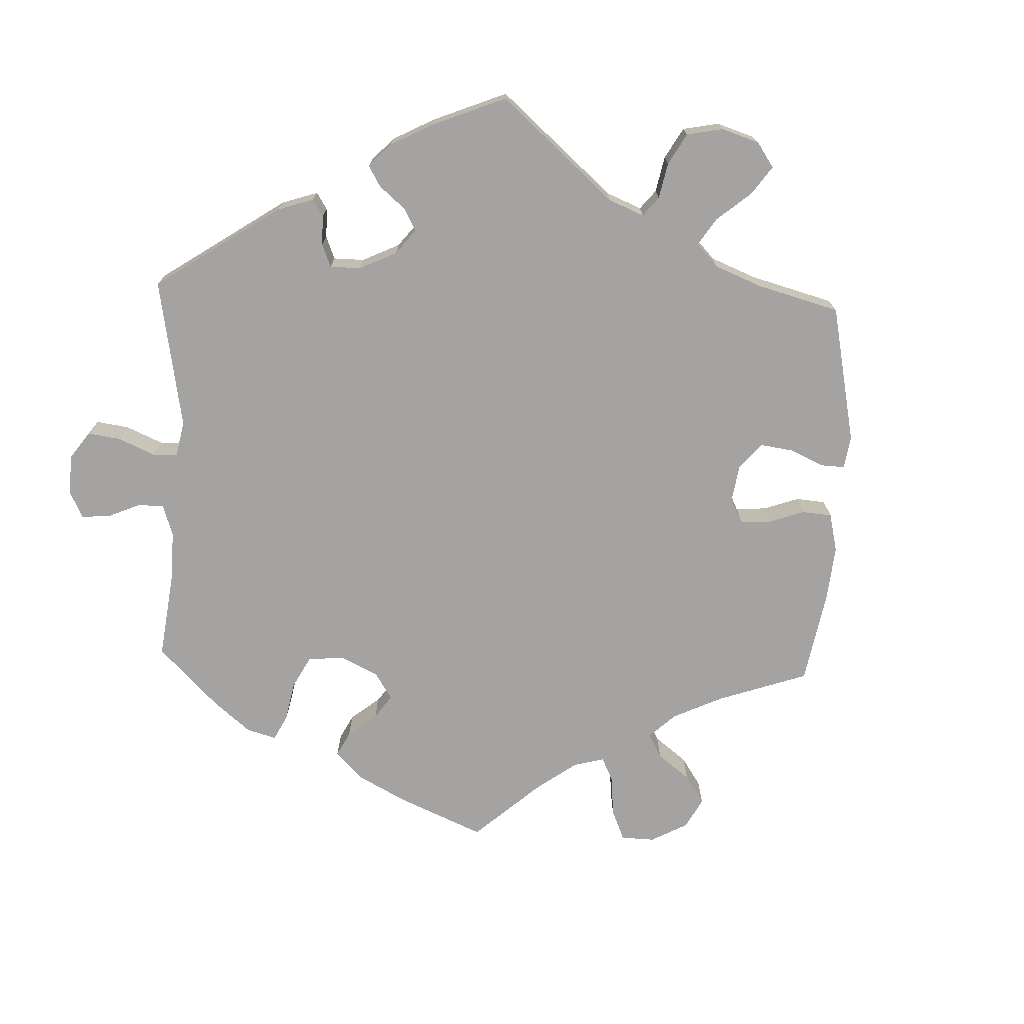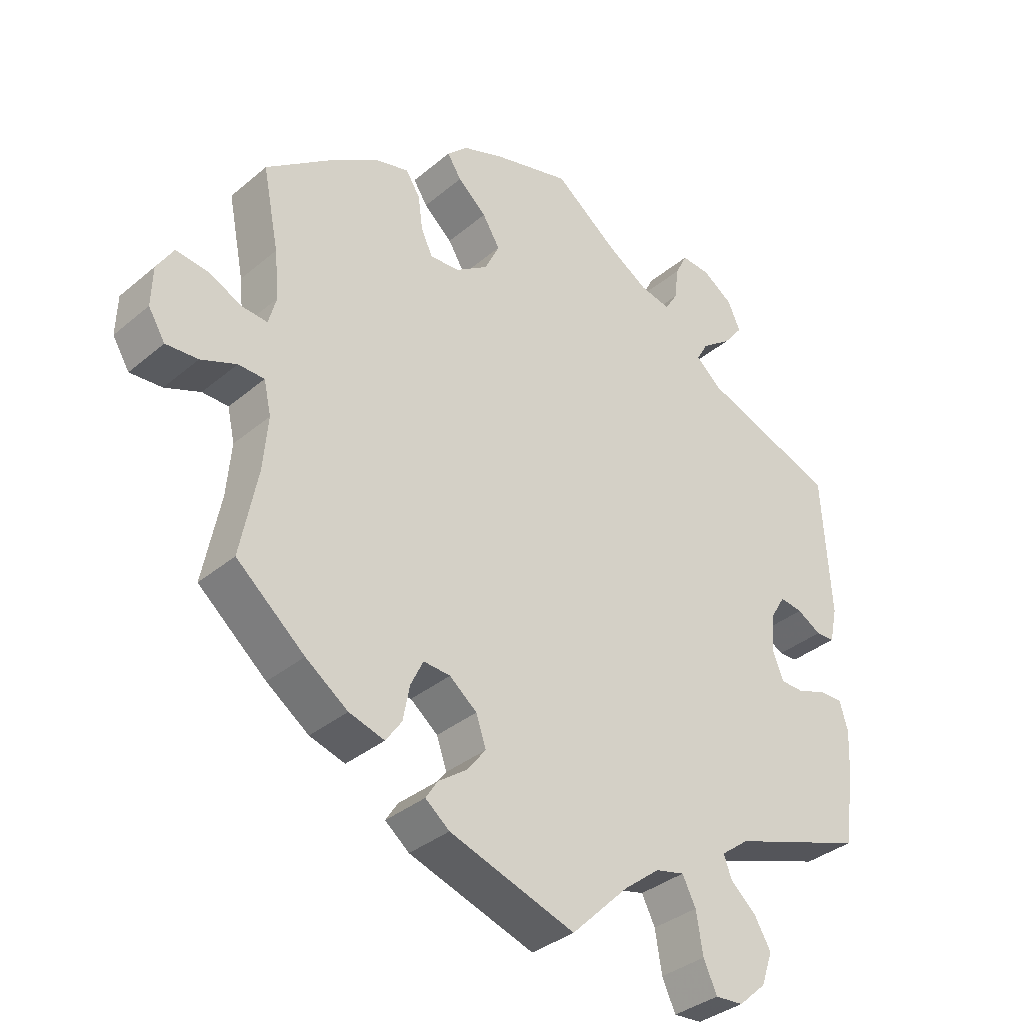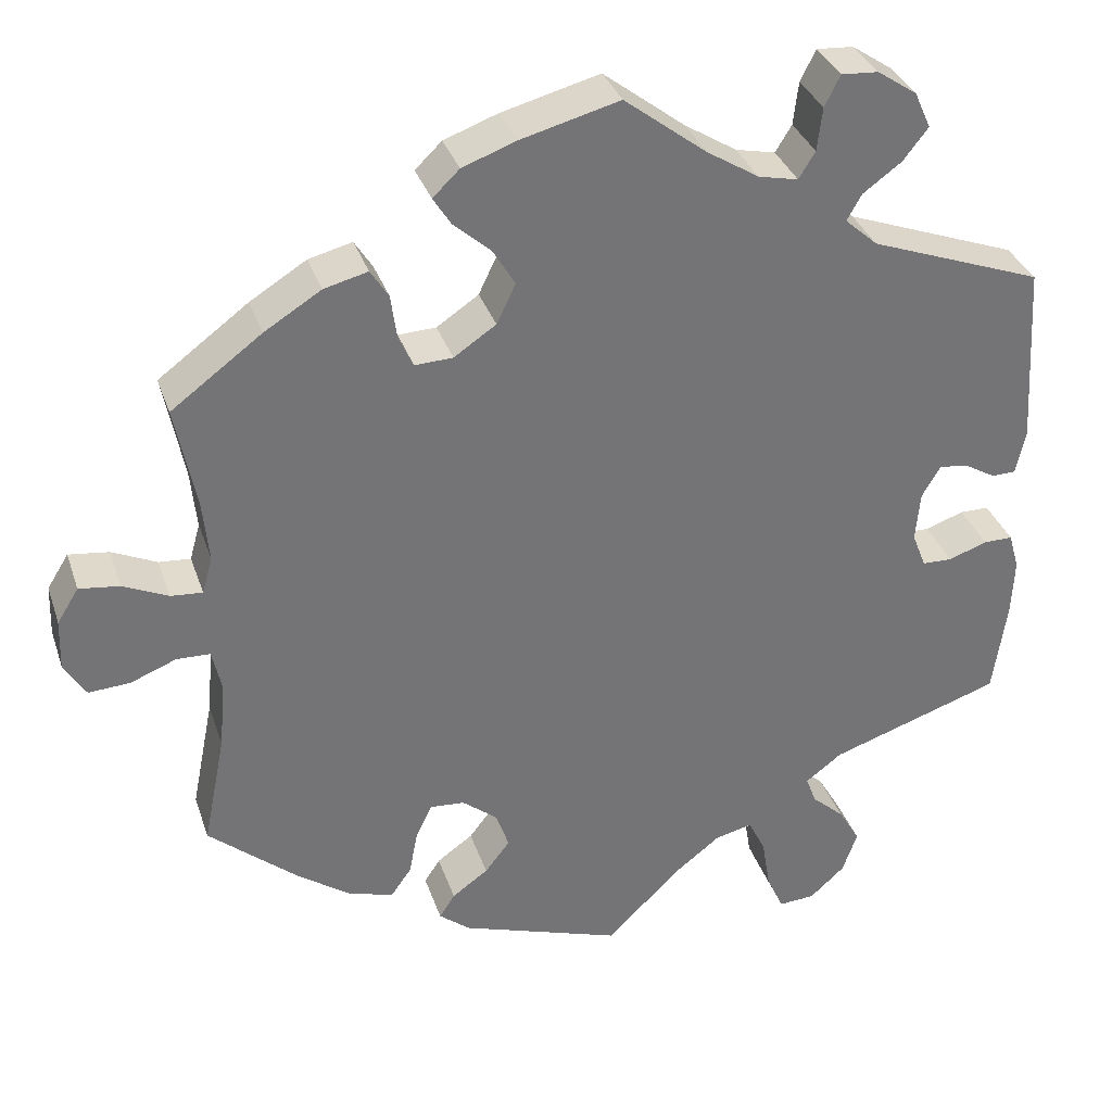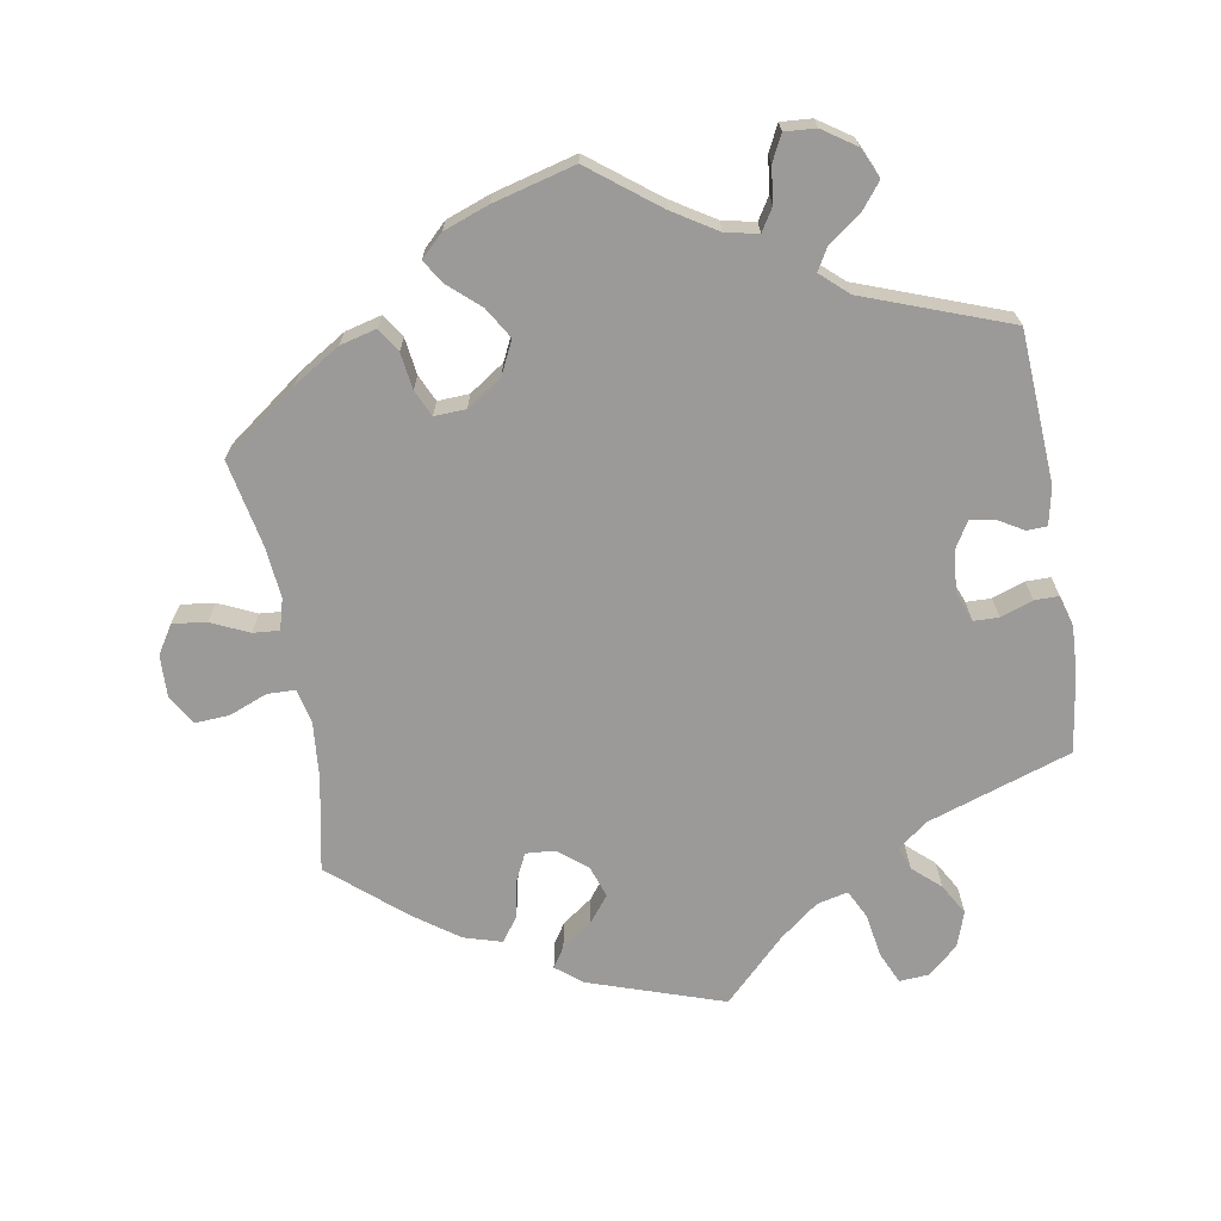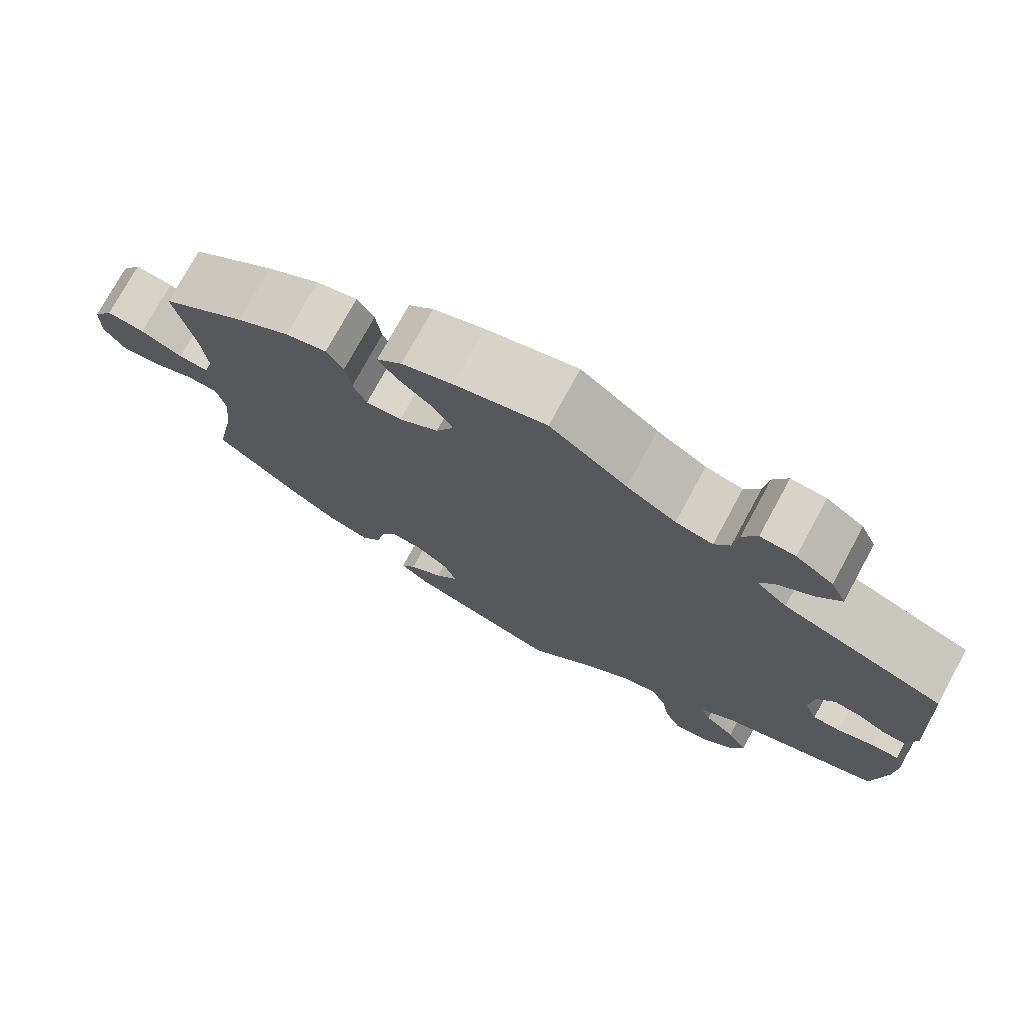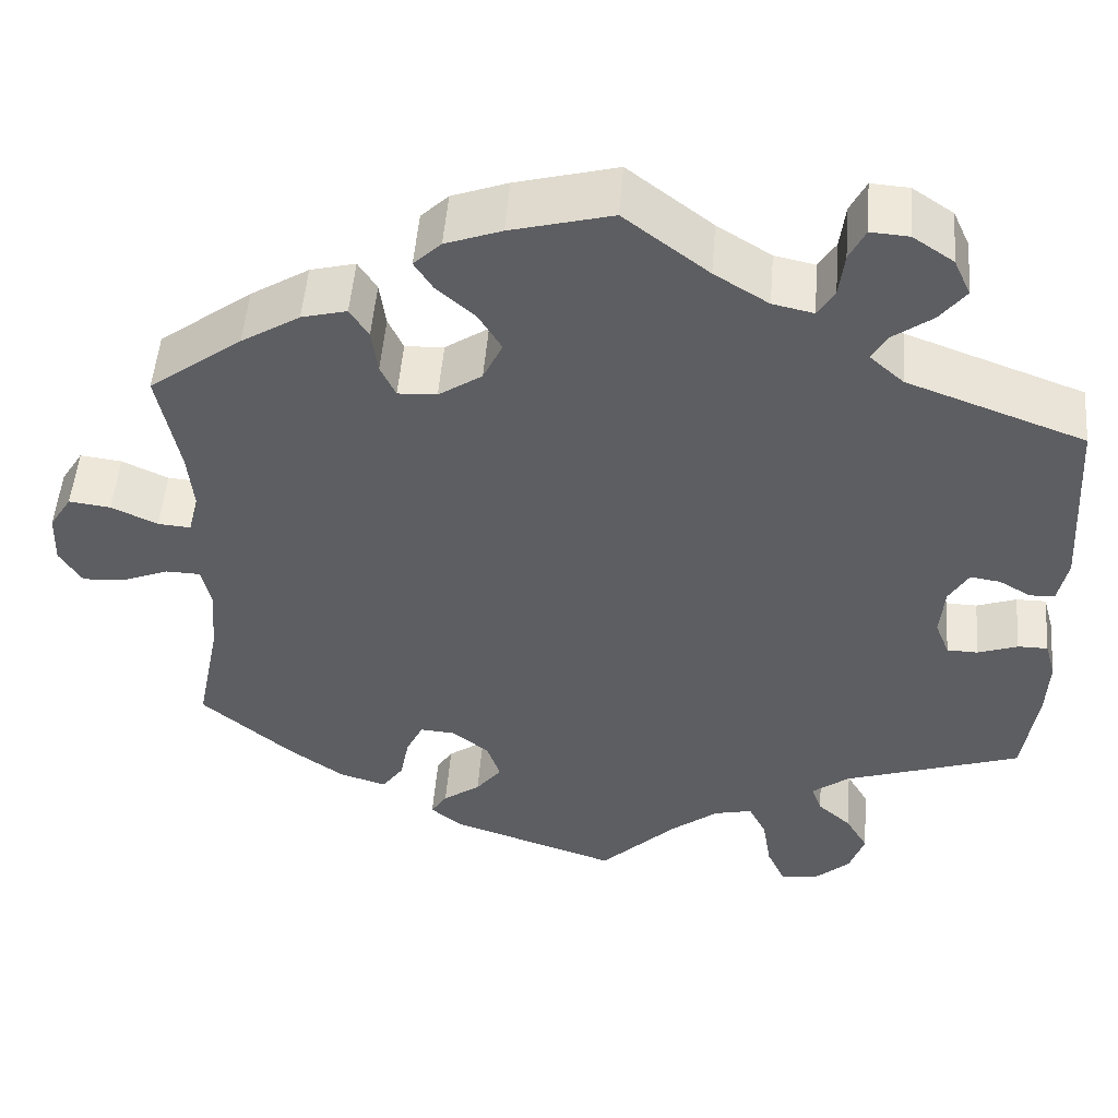
<metadata>
{"format":"obj","ext":"obj","renderer":"f3d","projection":"perspective","resolution":1024,"background":"white","views":[{"elev":-73.1,"azim":117.7,"up":"+Y"},{"elev":-35.1,"azim":-42.0,"up":"+Z"},{"elev":33.9,"azim":-17.4,"up":"+Z"},{"elev":-69.3,"azim":9.8,"up":"+Y"},{"elev":75.3,"azim":28.5,"up":"+Z"},{"elev":50.6,"azim":4.6,"up":"+Z"}]}
</metadata>
<code>
v 0.301 0.07 -0.356
v 0.259 0.07 -0.388
v 0.271 0.07 -0.42
v 0.309 0.07 -0.454
v 0.334 0.07 -0.497
v 0.317 0.07 -0.546
v 0.276 0.07 -0.583
v 0.234 0.07 -0.586
v 0.214 0.07 -0.542
v 0.204 0.07 -0.481
v 0.184 0.07 -0.441
v 0.141 0.07 -0.451
v 0.087 0.07 -0.493
v 0.001 0.07 -0.578
v -0.187 0.07 -0.515
v -0.223 0.07 -0.486
v -0.205 0.07 -0.458
v -0.163 0.07 -0.428
v -0.134 0.07 -0.391
v -0.149 0.07 -0.347
v -0.19 0.07 -0.314
v -0.23 0.07 -0.311
v -0.249 0.07 -0.35
v -0.259 0.07 -0.402
v -0.283 0.07 -0.436
v -0.336 0.07 -0.42
v -0.399 0.07 -0.375
v -0.501 0.07 -0.288
v -0.475 0.07 -0.157
v -0.468 0.07 -0.079
v -0.479 0.07 -0.03
v -0.518 0.07 -0.029
v -0.571 0.07 -0.05
v -0.619 0.07 -0.053
v -0.644 0.07 -0.012
v -0.642 0.07 0.047
v -0.617 0.07 0.087
v -0.57 0.07 0.081
v -0.518 0.07 0.057
v -0.481 0.07 0.054
v -0.469 0.07 0.097
v -0.476 0.07 0.168
v -0.5 0.07 0.289
v -0.395 0.07 0.367
v -0.329 0.07 0.408
v -0.278 0.07 0.421
v -0.257 0.07 0.388
v -0.25 0.07 0.337
v -0.233 0.07 0.3
v -0.189 0.07 0.302
v -0.14 0.07 0.335
v -0.118 0.07 0.381
v -0.144 0.07 0.424
v -0.187 0.07 0.462
v -0.208 0.07 0.495
v -0.177 0.07 0.525
v -0.114 0.07 0.548
v 0 0.07 0.578
v 0.095 0.07 0.505
v 0.156 0.07 0.467
v 0.202 0.07 0.457
v 0.221 0.07 0.488
v 0.227 0.07 0.538
v 0.245 0.07 0.574
v 0.288 0.07 0.571
v 0.334 0.07 0.54
v 0.353 0.07 0.498
v 0.324 0.07 0.461
v 0.279 0.07 0.428
v 0.262 0.07 0.398
v 0.3 0.07 0.364
v 0.501 0.07 0.29
v 0.514 0.07 0.079
v 0.503 0.07 0.027
v 0.475 0.07 0.026
v 0.439 0.07 0.047
v 0.405 0.07 0.052
v 0.383 0.07 0.015
v 0.378 0.07 -0.043
v 0.394 0.07 -0.084
v 0.429 0.07 -0.085
v 0.474 0.07 -0.069
v 0.508 0.07 -0.069
v 0.52 0.07 -0.112
v 0.517 0.07 -0.178
v 0.501 0.07 -0.289
v 0.301 0 -0.356
v 0.259 0 -0.388
v 0.271 0 -0.42
v 0.309 0 -0.454
v 0.334 0 -0.497
v 0.317 0 -0.546
v 0.276 0 -0.583
v 0.234 0 -0.586
v 0.214 0 -0.542
v 0.204 0 -0.481
v 0.184 0 -0.441
v 0.141 0 -0.451
v 0.087 0 -0.493
v 0.001 0 -0.578
v -0.187 0 -0.515
v -0.223 0 -0.486
v -0.205 0 -0.458
v -0.163 0 -0.428
v -0.134 0 -0.391
v -0.149 0 -0.347
v -0.19 0 -0.314
v -0.23 0 -0.311
v -0.249 0 -0.35
v -0.259 0 -0.402
v -0.283 0 -0.436
v -0.336 0 -0.42
v -0.399 0 -0.375
v -0.501 0 -0.288
v -0.475 0 -0.157
v -0.468 0 -0.079
v -0.479 0 -0.03
v -0.518 0 -0.029
v -0.571 0 -0.05
v -0.619 0 -0.053
v -0.644 0 -0.012
v -0.642 0 0.047
v -0.617 0 0.087
v -0.57 0 0.081
v -0.518 0 0.057
v -0.481 0 0.054
v -0.469 0 0.097
v -0.476 0 0.168
v -0.5 0 0.289
v -0.395 0 0.367
v -0.329 0 0.408
v -0.278 0 0.421
v -0.257 0 0.388
v -0.25 0 0.337
v -0.233 0 0.3
v -0.189 0 0.302
v -0.14 0 0.335
v -0.118 0 0.381
v -0.144 0 0.424
v -0.187 0 0.462
v -0.208 0 0.495
v -0.177 0 0.525
v -0.114 0 0.548
v 0 0 0.578
v 0.095 0 0.505
v 0.156 0 0.467
v 0.202 0 0.457
v 0.221 0 0.488
v 0.227 0 0.538
v 0.245 0 0.574
v 0.288 0 0.571
v 0.334 0 0.54
v 0.353 0 0.498
v 0.324 0 0.461
v 0.279 0 0.428
v 0.262 0 0.398
v 0.3 0 0.364
v 0.501 0 0.29
v 0.514 0 0.079
v 0.503 0 0.027
v 0.475 0 0.026
v 0.439 0 0.047
v 0.405 0 0.052
v 0.383 0 0.015
v 0.378 0 -0.043
v 0.394 0 -0.084
v 0.429 0 -0.085
v 0.474 0 -0.069
v 0.508 0 -0.069
v 0.52 0 -0.112
v 0.517 0 -0.178
v 0.501 0 -0.289
f 85 86 1
f 84 85 1 2
f 81 82 83 84
f 80 81 84 2
f 79 80 2
f 78 79 2
f 73 74 75 76
f 71 72 73 76
f 70 71 76 77
f 66 67 68 69
f 66 69 70
f 65 66 70
f 62 63 64 65
f 61 62 65 70
f 60 61 70 77
f 56 57 58 59
f 53 54 55 56
f 52 53 56 59
f 51 52 59 60
f 45 46 47 48
f 45 48 49
f 42 43 44 45
f 41 42 45 49
f 40 41 49 50
f 36 37 38 39
f 36 39 40
f 35 36 40
f 32 33 34 35
f 31 32 35 40
f 30 31 40 50
f 26 27 28 29
f 23 24 25 26
f 22 23 26 29
f 21 22 29 30
f 15 16 17 18
f 13 14 15 18
f 12 13 18 19
f 11 12 19 20
f 7 8 9 10
f 7 10 11
f 6 7 11
f 3 4 5 6
f 2 3 6 11
f 78 2 11 20
f 51 60 77 78
f 30 50 51 78
f 20 21 30 78
f 87 172 171
f 88 87 171 170
f 170 169 168 167
f 88 170 167 166
f 88 166 165
f 88 165 164
f 162 161 160 159
f 162 159 158 157
f 163 162 157 156
f 155 154 153 152
f 156 155 152
f 156 152 151
f 151 150 149 148
f 156 151 148 147
f 163 156 147 146
f 145 144 143 142
f 142 141 140 139
f 145 142 139 138
f 146 145 138 137
f 134 133 132 131
f 135 134 131
f 131 130 129 128
f 135 131 128 127
f 136 135 127 126
f 125 124 123 122
f 126 125 122
f 126 122 121
f 121 120 119 118
f 126 121 118 117
f 136 126 117 116
f 115 114 113 112
f 112 111 110 109
f 115 112 109 108
f 116 115 108 107
f 104 103 102 101
f 104 101 100 99
f 105 104 99 98
f 106 105 98 97
f 96 95 94 93
f 97 96 93
f 97 93 92
f 92 91 90 89
f 97 92 89 88
f 106 97 88 164
f 164 163 146 137
f 164 137 136 116
f 164 116 107 106
f 1 87 88 2
f 2 88 89 3
f 3 89 90 4
f 4 90 91 5
f 5 91 92 6
f 6 92 93 7
f 7 93 94 8
f 8 94 95 9
f 9 95 96 10
f 10 96 97 11
f 11 97 98 12
f 12 98 99 13
f 13 99 100 14
f 14 100 101 15
f 15 101 102 16
f 16 102 103 17
f 17 103 104 18
f 18 104 105 19
f 19 105 106 20
f 20 106 107 21
f 21 107 108 22
f 22 108 109 23
f 23 109 110 24
f 24 110 111 25
f 25 111 112 26
f 26 112 113 27
f 27 113 114 28
f 28 114 115 29
f 29 115 116 30
f 30 116 117 31
f 31 117 118 32
f 32 118 119 33
f 33 119 120 34
f 34 120 121 35
f 35 121 122 36
f 36 122 123 37
f 37 123 124 38
f 38 124 125 39
f 39 125 126 40
f 40 126 127 41
f 41 127 128 42
f 42 128 129 43
f 43 129 130 44
f 44 130 131 45
f 45 131 132 46
f 46 132 133 47
f 47 133 134 48
f 48 134 135 49
f 49 135 136 50
f 50 136 137 51
f 51 137 138 52
f 52 138 139 53
f 53 139 140 54
f 54 140 141 55
f 55 141 142 56
f 56 142 143 57
f 57 143 144 58
f 58 144 145 59
f 59 145 146 60
f 60 146 147 61
f 61 147 148 62
f 62 148 149 63
f 63 149 150 64
f 64 150 151 65
f 65 151 152 66
f 66 152 153 67
f 67 153 154 68
f 68 154 155 69
f 69 155 156 70
f 70 156 157 71
f 71 157 158 72
f 72 158 159 73
f 73 159 160 74
f 74 160 161 75
f 75 161 162 76
f 76 162 163 77
f 77 163 164 78
f 78 164 165 79
f 79 165 166 80
f 80 166 167 81
f 81 167 168 82
f 82 168 169 83
f 83 169 170 84
f 84 170 171 85
f 85 171 172 86
f 86 172 87 1

</code>
